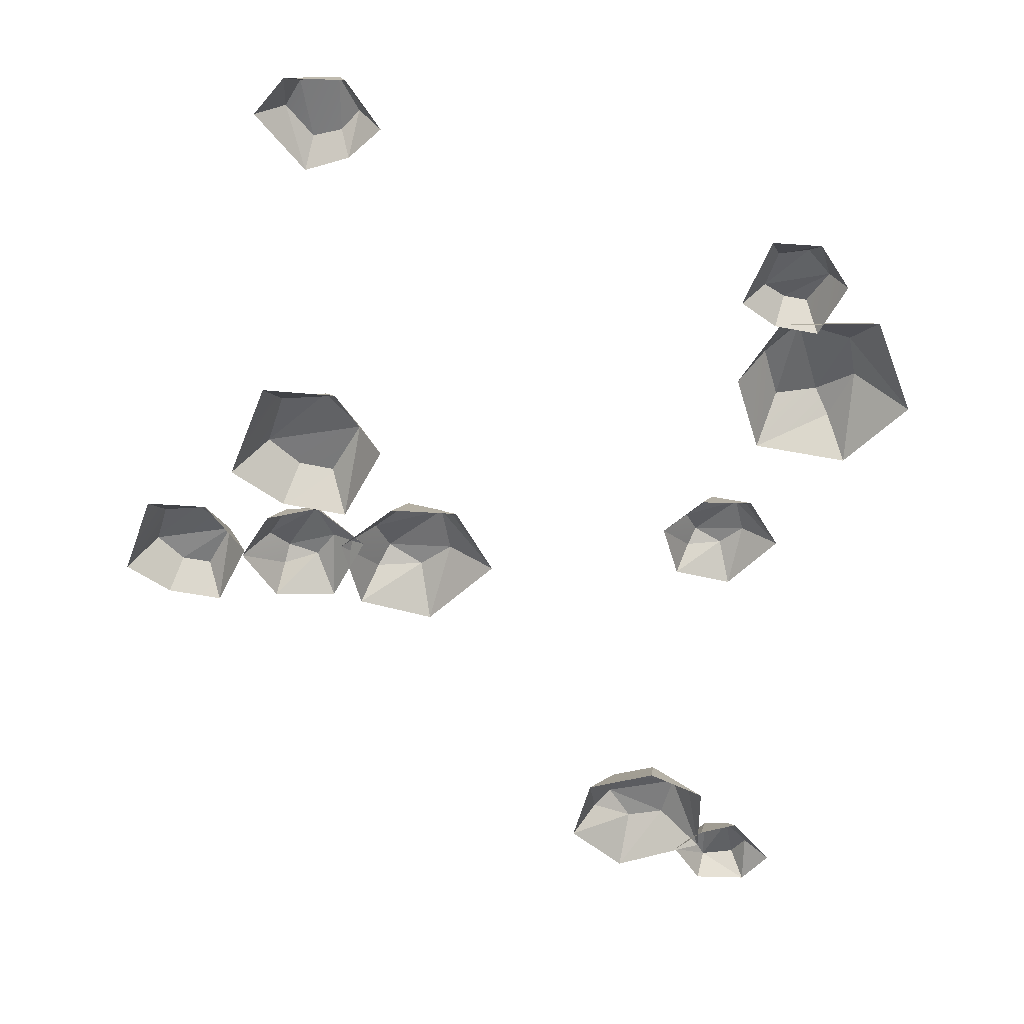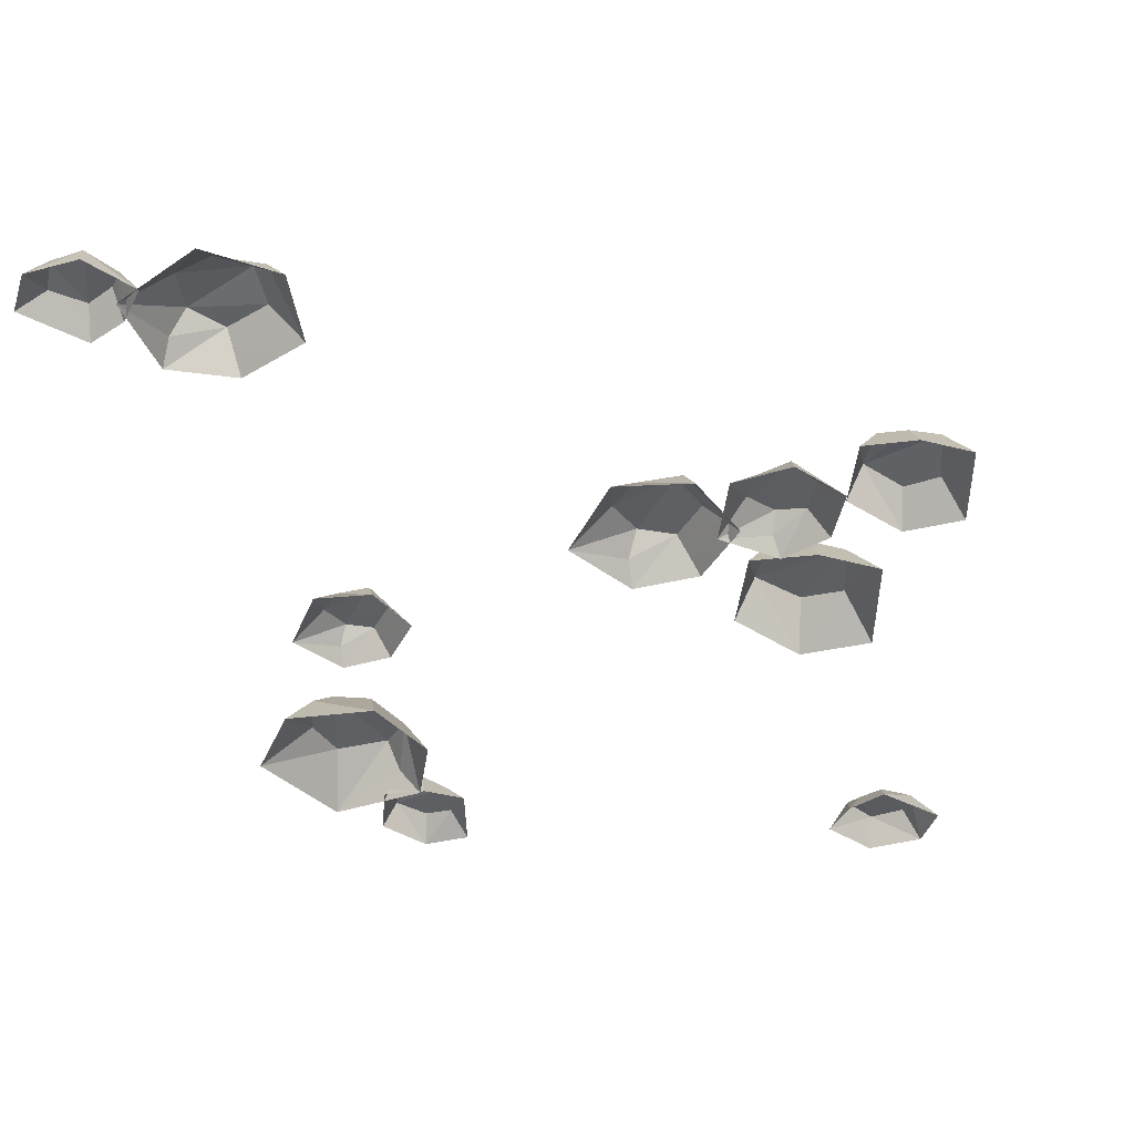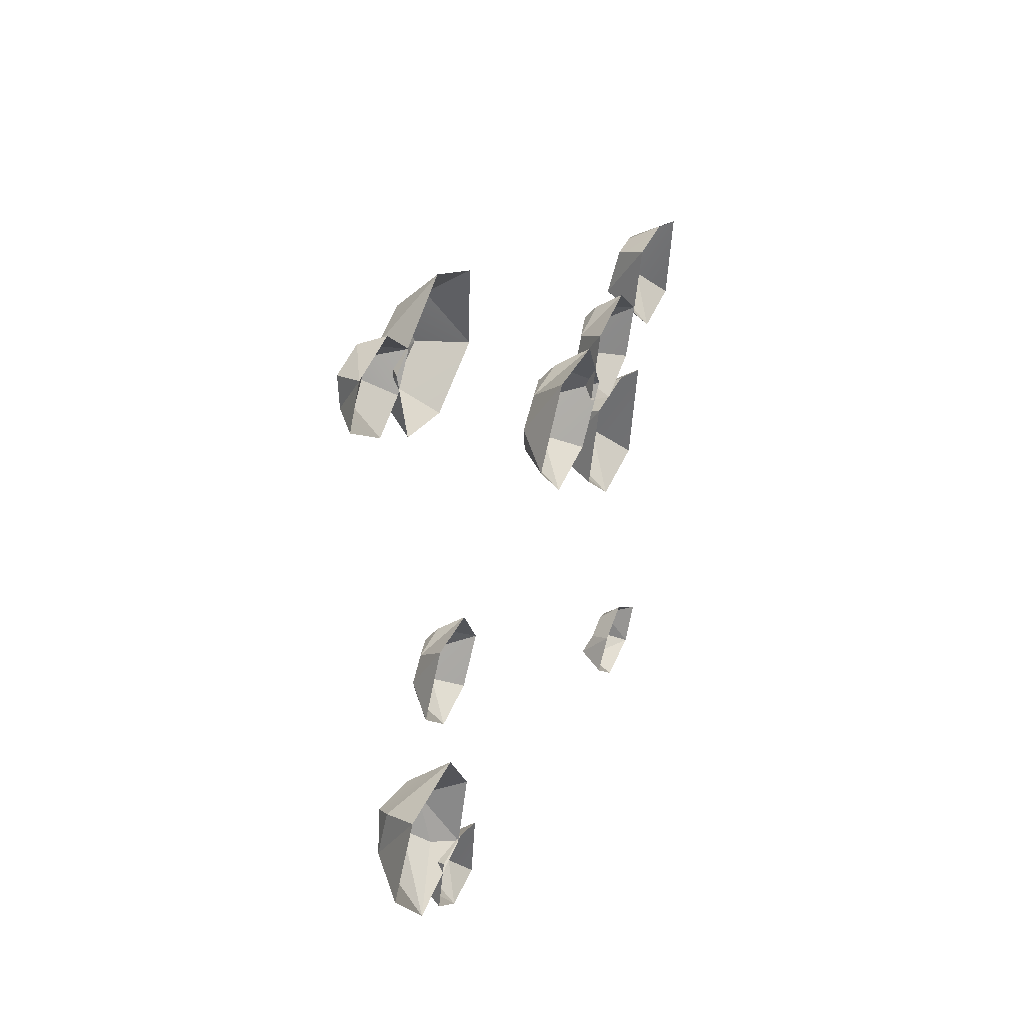
<metadata>
{"format":"obj","ext":"obj","renderer":"f3d","projection":"perspective","resolution":1024,"background":"white","views":[{"elev":-50.7,"azim":169.3,"up":"+Y"},{"elev":-39.9,"azim":10.0,"up":"+Y"},{"elev":43.7,"azim":-66.2,"up":"+Z"}]}
</metadata>
<code>
g SM_Env_Rocks_01
v 1.147 0.05489 -1.543
v 1.074 -0.0523 -1.546
v 1.228 0.05497 -1.65
v 1.21 -0.0523 -1.7
v 1.228 0.05497 -1.65
v 1.074 -0.0523 -1.546
v 1.21 -0.0523 -1.7
v 1.401 -0.0523 -1.671
v 1.228 0.05497 -1.65
v 1.348 0.05107 -1.618
v 1.382 0.04716 -1.522
v 1.28 0.02882 -1.438
v 1.401 -0.0523 -1.671
v 1.382 0.04716 -1.522
v 1.348 0.05107 -1.618
v 1.28 0.02882 -1.438
v 1.382 0.04716 -1.522
v 1.29 -0.0523 -1.354
v 1.477 -0.0523 -1.527
v 1.29 -0.0523 -1.354
v 1.382 0.04716 -1.522
v 1.159 -0.0523 -1.425
v 1.074 -0.0523 -1.546
v 1.147 0.05489 -1.543
v 1.147 0.05489 -1.543
v 1.193 0.02882 -1.478
v 1.159 -0.0523 -1.425
v 1.147 0.05489 -1.543
v 1.228 0.05497 -1.65
v 1.193 0.02882 -1.478
v 1.477 -0.0523 -1.527
v 1.382 0.04716 -1.522
v 1.401 -0.0523 -1.671
v 1.401 -0.0523 -1.671
v 1.348 0.05107 -1.618
v 1.228 0.05497 -1.65
v -0.5584 -0.0523 -1.239
v -0.4277 -0.0523 -1.383
v -0.5067 0.03875 -1.226
v -0.4125 0.03482 -1.309
v -0.3132 0.02205 -1.284
v -0.3009 0.02983 -1.151
v -0.4277 -0.0523 -1.383
v -0.3132 0.02205 -1.284
v -0.4125 0.03482 -1.309
v -0.4626 0.05542 -1.099
v -0.5067 0.03875 -1.226
v -0.3826 0.05542 -1.101
v -0.2642 -0.0523 -1.365
v -0.3132 0.02205 -1.284
v -0.4277 -0.0523 -1.383
v -0.4277 -0.0523 -1.383
v -0.4125 0.03482 -1.309
v -0.5067 0.03875 -1.226
v -0.5067 0.03875 -1.226
v -0.4125 0.03482 -1.309
v -0.3009 0.02983 -1.151
v -0.5067 0.03875 -1.226
v -0.3009 0.02983 -1.151
v -0.3826 0.05542 -1.101
v -0.725 0.104 -0.7965
v -0.905 -0.0523 -0.7885
v -0.6678 0.1041 -0.9424
v -0.7031 -0.0523 -1.12
v -0.6678 0.1041 -0.9424
v -0.905 -0.0523 -0.7885
v -0.6678 0.1041 -0.9424
v -0.7031 -0.0523 -1.12
v -0.4827 0.1282 -0.9545
v -0.7031 -0.0523 -1.12
v -0.4462 0.03204 -1.018
v -0.4827 0.1282 -0.9545
v -0.4827 0.1282 -0.9545
v -0.3907 0.1041 -0.8336
v -0.475 0.104 -0.6643
v -0.4462 0.03204 -1.018
v -0.3907 0.1041 -0.8336
v -0.4827 0.1282 -0.9545
v -0.7435 -0.0523 -0.5267
v -0.6752 0.08597 -0.6183
v -0.4247 -0.0523 -0.5347
v -0.6752 0.08597 -0.6183
v -0.7435 -0.0523 -0.5267
v -0.725 0.104 -0.7965
v -0.7435 -0.0523 -0.5267
v -0.905 -0.0523 -0.7885
v -0.725 0.104 -0.7965
v -0.6752 0.08597 -0.6183
v -0.725 0.104 -0.7965
v -0.6211 0.1459 -0.6825
v -0.6211 0.1459 -0.6825
v -0.4827 0.1282 -0.9545
v -0.475 0.104 -0.6643
v -0.725 0.104 -0.7965
v -0.6678 0.1041 -0.9424
v -0.6211 0.1459 -0.6825
v -0.6678 0.1041 -0.9424
v -0.4827 0.1282 -0.9545
v -0.6211 0.1459 -0.6825
v -0.3757 -0.0523 -1.051
v -0.4462 0.03204 -1.018
v -0.7031 -0.0523 -1.12
v -0.29 -0.0523 -0.7955
v -0.3907 0.1041 -0.8336
v -0.3757 -0.0523 -1.051
v -0.3907 0.1041 -0.8336
v -0.4462 0.03204 -1.018
v -0.3757 -0.0523 -1.051
v -0.4308 0.04849 -0.000396
v -0.4806 -0.0523 0.1046
v -0.4966 0.04856 -0.07704
v -0.6083 -0.0523 -0.1105
v -0.4966 0.04856 -0.07704
v -0.4806 -0.0523 0.1046
v -0.4966 0.04856 -0.07704
v -0.6083 -0.0523 -0.1105
v -0.4476 0.0641 -0.1862
v -0.6083 -0.0523 -0.1105
v -0.4728 0.002084 -0.2261
v -0.4476 0.0641 -0.1862
v -0.4476 0.0641 -0.1862
v -0.351 0.04856 -0.2021
v -0.28 0.04849 -0.103
v -0.4728 0.002084 -0.2261
v -0.351 0.04856 -0.2021
v -0.4476 0.0641 -0.1862
v -0.2826 -0.0523 0.09156
v -0.3142 0.03686 0.02501
v -0.1909 -0.0523 -0.09248
v -0.3142 0.03686 0.02501
v -0.2826 -0.0523 0.09156
v -0.4308 0.04849 -0.000396
v -0.2826 -0.0523 0.09156
v -0.4806 -0.0523 0.1046
v -0.4308 0.04849 -0.000396
v -0.3142 0.03686 0.02501
v -0.4308 0.04849 -0.000396
v -0.3345 0.07553 -0.02522
v -0.3345 0.07553 -0.02522
v -0.4476 0.0641 -0.1862
v -0.28 0.04849 -0.103
v -0.4308 0.04849 -0.000396
v -0.4966 0.04856 -0.07704
v -0.3345 0.07553 -0.02522
v -0.4966 0.04856 -0.07704
v -0.4476 0.0641 -0.1862
v -0.3345 0.07553 -0.02522
v -0.4705 -0.0523 -0.2764
v -0.4728 0.002084 -0.2261
v -0.6083 -0.0523 -0.1105
v -0.2989 -0.0523 -0.2479
v -0.351 0.04856 -0.2021
v -0.4705 -0.0523 -0.2764
v -0.351 0.04856 -0.2021
v -0.4728 0.002084 -0.2261
v -0.4705 -0.0523 -0.2764
v -0.6938 0.03848 1.557
v -0.6239 -0.0523 1.561
v -0.7708 0.03856 1.659
v -0.7538 -0.0523 1.707
v -0.7708 0.03856 1.659
v -0.6239 -0.0523 1.561
v -0.7538 -0.0523 1.707
v -0.9361 -0.0523 1.68
v -0.7708 0.03856 1.659
v -0.8858 0.04627 1.629
v -0.9181 0.02563 1.537
v -0.8204 0.03301 1.458
v -0.9361 -0.0523 1.68
v -0.9181 0.02563 1.537
v -0.8858 0.04627 1.629
v -0.6938 0.03848 1.557
v -0.7708 0.03856 1.659
v -0.7376 0.04992 1.495
v -1.008 -0.0523 1.541
v -0.9181 0.02563 1.537
v -0.9361 -0.0523 1.68
v -0.9361 -0.0523 1.68
v -0.8858 0.04627 1.629
v -0.7708 0.03856 1.659
v -0.7708 0.03856 1.659
v -0.8858 0.04627 1.629
v -0.8204 0.03301 1.458
v -0.7708 0.03856 1.659
v -0.8204 0.03301 1.458
v -0.7376 0.04992 1.495
v -0.4268 0.08321 1.534
v -0.4174 -0.0523 1.69
v -0.554 0.0833 1.487
v -0.7073 -0.0523 1.52
v -0.554 0.0833 1.487
v -0.4174 -0.0523 1.69
v -0.554 0.0833 1.487
v -0.7073 -0.0523 1.52
v -0.5672 0.1042 1.326
v -0.7073 -0.0523 1.52
v -0.6227 0.02081 1.296
v -0.5672 0.1042 1.326
v -0.5672 0.1042 1.326
v -0.4636 0.0833 1.245
v -0.3157 0.08321 1.316
v -0.6227 0.02081 1.296
v -0.4636 0.0833 1.245
v -0.5672 0.1042 1.326
v -0.1927 -0.0523 1.546
v -0.2731 0.06757 1.489
v -0.2041 -0.0523 1.27
v -0.2731 0.06757 1.489
v -0.1927 -0.0523 1.546
v -0.4268 0.08321 1.534
v -0.1927 -0.0523 1.546
v -0.4174 -0.0523 1.69
v -0.4268 0.08321 1.534
v -0.2731 0.06757 1.489
v -0.4268 0.08321 1.534
v -0.3295 0.1196 1.443
v -0.3295 0.1196 1.443
v -0.5672 0.1042 1.326
v -0.3157 0.08321 1.316
v -0.4268 0.08321 1.534
v -0.554 0.0833 1.487
v -0.3295 0.1196 1.443
v -0.554 0.0833 1.487
v -0.5672 0.1042 1.326
v -0.3295 0.1196 1.443
v -0.6527 -0.0523 1.235
v -0.6227 0.02081 1.296
v -0.7073 -0.0523 1.52
v -0.432 -0.0523 1.157
v -0.4636 0.0833 1.245
v -0.6527 -0.0523 1.235
v -0.4636 0.0833 1.245
v -0.6227 0.02081 1.296
v -0.6527 -0.0523 1.235
v 0.6382 0.08321 0.339
v 0.5782 -0.0523 0.4832
v 0.5447 0.0833 0.2404
v 0.3925 -0.0523 0.2029
v 0.5447 0.0833 0.2404
v 0.5782 -0.0523 0.4832
v 0.5447 0.0833 0.2404
v 0.3925 -0.0523 0.2029
v 0.6033 0.1042 0.09059
v 0.3925 -0.0523 0.2029
v 0.5669 0.02081 0.03864
v 0.6033 0.1042 0.09059
v 0.6033 0.1042 0.09059
v 0.7321 0.0833 0.06285
v 0.8339 0.08321 0.1913
v 0.5669 0.02081 0.03864
v 0.7321 0.0833 0.06285
v 0.6033 0.1042 0.09059
v 0.8432 -0.0523 0.4527
v 0.7964 0.06757 0.3654
v 0.9542 -0.0523 0.1996
v 0.7964 0.06757 0.3654
v 0.8432 -0.0523 0.4527
v 0.6382 0.08321 0.339
v 0.8432 -0.0523 0.4527
v 0.5782 -0.0523 0.4832
v 0.6382 0.08321 0.339
v 0.7964 0.06757 0.3654
v 0.6382 0.08321 0.339
v 0.7659 0.1196 0.2993
v 0.7659 0.1196 0.2993
v 0.6033 0.1042 0.09059
v 0.8339 0.08321 0.1913
v 0.6382 0.08321 0.339
v 0.5447 0.0833 0.2404
v 0.7659 0.1196 0.2993
v 0.5447 0.0833 0.2404
v 0.6033 0.1042 0.09059
v 0.7659 0.1196 0.2993
v 0.5666 -0.0523 -0.02907
v 0.5669 0.02081 0.03864
v 0.3925 -0.0523 0.2029
v 0.799 -0.0523 -0.002104
v 0.7321 0.0833 0.06285
v 0.5666 -0.0523 -0.02907
v 0.7321 0.0833 0.06285
v 0.5669 0.02081 0.03864
v 0.5666 -0.0523 -0.02907
v 1.03 0.05643 0.3388
v 0.9489 -0.0523 0.4342
v 0.9831 0.0565 0.2405
v 0.8761 -0.0523 0.1744
v 0.9831 0.0565 0.2405
v 0.9489 -0.0523 0.4342
v 0.9831 0.0565 0.2405
v 0.8761 -0.0523 0.1744
v 1.065 0.07326 0.1405
v 0.8761 -0.0523 0.1744
v 1.05 0.006366 0.0919
v 1.065 0.07326 0.1405
v 1.065 0.07326 0.1405
v 1.17 0.0565 0.1511
v 1.216 0.05643 0.2742
v 1.05 0.006366 0.0919
v 1.17 0.0565 0.1511
v 1.065 0.07326 0.1405
v 1.159 -0.0523 0.4761
v 1.144 0.04388 0.3979
v 1.306 -0.0523 0.3101
v 1.144 0.04388 0.3979
v 1.159 -0.0523 0.4761
v 1.03 0.05643 0.3388
v 1.159 -0.0523 0.4761
v 0.9489 -0.0523 0.4342
v 1.03 0.05643 0.3388
v 1.144 0.04388 0.3979
v 1.03 0.05643 0.3388
v 1.137 0.0856 0.3399
v 1.137 0.0856 0.3399
v 1.065 0.07326 0.1405
v 1.216 0.05643 0.2742
v 1.03 0.05643 0.3388
v 0.9831 0.0565 0.2405
v 1.137 0.0856 0.3399
v 0.9831 0.0565 0.2405
v 1.065 0.07326 0.1405
v 1.137 0.0856 0.3399
v 1.066 -0.0523 0.04012
v 1.05 0.006366 0.0919
v 0.8761 -0.0523 0.1744
v 1.237 -0.0523 0.1179
v 1.17 0.0565 0.1511
v 1.066 -0.0523 0.04012
v 1.17 0.0565 0.1511
v 1.05 0.006366 0.0919
v 1.066 -0.0523 0.04012
v 1.028 0.08732 -0.04223
v 0.9625 -0.0523 0.04883
v 0.9572 0.1115 -0.2341
v 0.8782 -0.0523 -0.2522
v 0.9572 0.1115 -0.2341
v 0.9625 -0.0523 0.04883
v 0.8782 -0.0523 -0.2522
v 1.073 -0.0523 -0.4743
v 0.9572 0.1115 -0.2341
v 1.098 0.1055 -0.3625
v 1.249 0.08501 -0.3267
v 1.272 0.09682 -0.1265
v 1.073 -0.0523 -0.4743
v 1.249 0.08501 -0.3267
v 1.098 0.1055 -0.3625
v 1.321 -0.0523 -0.4523
v 1.249 0.08501 -0.3267
v 1.073 -0.0523 -0.4743
v 1.073 -0.0523 -0.4743
v 1.098 0.1055 -0.3625
v 0.9572 0.1115 -0.2341
v 0.9572 0.1115 -0.2341
v 1.098 0.1055 -0.3625
v 1.272 0.09682 -0.1265
v 1.421 0.06079 0.4618
v 1.366 -0.0523 0.5357
v 1.366 0.08237 0.303
v 1.301 -0.0523 0.2868
v 1.366 0.08237 0.303
v 1.366 -0.0523 0.5357
v 1.301 -0.0523 0.2868
v 1.465 -0.0523 0.1073
v 1.366 0.08237 0.303
v 1.465 -0.0523 0.1073
v 1.607 0.05258 0.2315
v 1.483 0.05748 0.1996
v 1.421 0.06079 0.4618
v 1.366 0.08237 0.303
v 1.521 0.06079 0.4593
v 1.669 -0.0523 0.1294
v 1.607 0.05258 0.2315
v 1.465 -0.0523 0.1073
v 1.465 -0.0523 0.1073
v 1.483 0.05748 0.1996
v 1.366 0.08237 0.303
v 1.366 0.08237 0.303
v 1.623 0.08227 0.3964
v 1.521 0.06079 0.4593
v 1.228 0.05497 -1.65
v 1.348 0.05107 -1.618
v 1.28 0.02882 -1.438
v 1.193 0.02882 -1.478
v 1.193 0.02882 -1.478
v 1.28 0.02882 -1.438
v 1.29 -0.0523 -1.354
v 1.159 -0.0523 -1.425
v -0.4626 0.05542 -1.099
v -0.5068 -0.0523 -1.04
v -0.5067 0.03875 -1.226
v -0.5584 -0.0523 -1.239
v -0.3009 0.02983 -1.151
v -0.3132 0.02205 -1.284
v -0.2251 -0.0523 -1.113
v -0.2642 -0.0523 -1.365
v -0.3573 -0.0523 -1.043
v -0.5068 -0.0523 -1.04
v -0.4626 0.05542 -1.099
v -0.3826 0.05542 -1.101
v -0.3826 0.05542 -1.101
v -0.3009 0.02983 -1.151
v -0.2251 -0.0523 -1.113
v -0.3573 -0.0523 -1.043
v -0.475 0.104 -0.6643
v -0.3907 0.1041 -0.8336
v -0.4247 -0.0523 -0.5347
v -0.29 -0.0523 -0.7955
v -0.6752 0.08597 -0.6183
v -0.6211 0.1459 -0.6825
v -0.4247 -0.0523 -0.5347
v -0.475 0.104 -0.6643
v -0.28 0.04849 -0.103
v -0.351 0.04856 -0.2021
v -0.1909 -0.0523 -0.09248
v -0.2989 -0.0523 -0.2479
v -0.3142 0.03686 0.02501
v -0.3345 0.07553 -0.02522
v -0.1909 -0.0523 -0.09248
v -0.28 0.04849 -0.103
v -0.8204 0.03301 1.458
v -0.9181 0.02563 1.537
v -0.8301 -0.0523 1.378
v -1.008 -0.0523 1.541
v -0.7054 -0.0523 1.445
v -0.6239 -0.0523 1.561
v -0.6938 0.03848 1.557
v -0.7376 0.04992 1.495
v -0.7376 0.04992 1.495
v -0.8204 0.03301 1.458
v -0.8301 -0.0523 1.378
v -0.7054 -0.0523 1.445
v -0.3157 0.08321 1.316
v -0.4636 0.0833 1.245
v -0.2041 -0.0523 1.27
v -0.432 -0.0523 1.157
v -0.2731 0.06757 1.489
v -0.3295 0.1196 1.443
v -0.2041 -0.0523 1.27
v -0.3157 0.08321 1.316
v 0.8339 0.08321 0.1913
v 0.7321 0.0833 0.06285
v 0.9542 -0.0523 0.1996
v 0.799 -0.0523 -0.002104
v 0.7964 0.06757 0.3654
v 0.7659 0.1196 0.2993
v 0.9542 -0.0523 0.1996
v 0.8339 0.08321 0.1913
v 1.216 0.05643 0.2742
v 1.17 0.0565 0.1511
v 1.306 -0.0523 0.3101
v 1.237 -0.0523 0.1179
v 1.144 0.04388 0.3979
v 1.137 0.0856 0.3399
v 1.306 -0.0523 0.3101
v 1.216 0.05643 0.2742
v 1.272 0.09682 -0.1265
v 1.249 0.08501 -0.3267
v 1.388 -0.0523 -0.07044
v 1.321 -0.0523 -0.4523
v 1.189 -0.0523 0.03931
v 0.9625 -0.0523 0.04883
v 1.028 0.08732 -0.04223
v 1.149 0.08732 -0.0477
v 1.028 0.08732 -0.04223
v 0.9572 0.1115 -0.2341
v 1.149 0.08732 -0.0477
v 1.272 0.09682 -0.1265
v 1.149 0.08732 -0.0477
v 1.272 0.09682 -0.1265
v 1.388 -0.0523 -0.07044
v 1.189 -0.0523 0.03931
v 1.483 0.05748 0.1996
v 1.607 0.05258 0.2315
v 1.623 0.08227 0.3964
v 1.366 0.08237 0.303
v 1.623 0.08227 0.3964
v 1.607 0.05258 0.2315
v 1.718 -0.0523 0.4444
v 1.669 -0.0523 0.1294
v 1.552 -0.0523 0.5315
v 1.366 -0.0523 0.5357
v 1.421 0.06079 0.4618
v 1.521 0.06079 0.4593
v 1.521 0.06079 0.4593
v 1.623 0.08227 0.3964
v 1.718 -0.0523 0.4444
v 1.552 -0.0523 0.5315
f 2 1 3
f 5 4 6
f 8 7 9
f 11 10 12
f 14 13 15
f 17 16 18
f 20 19 21
f 23 22 24
f 26 25 27
f 29 28 30
f 32 31 33
f 35 34 36
f 38 37 39
f 41 40 42
f 44 43 45
f 47 46 48
f 50 49 51
f 53 52 54
f 56 55 57
f 59 58 60
f 62 61 63
f 65 64 66
f 68 67 69
f 71 70 72
f 74 73 75
f 77 76 78
f 80 79 81
f 83 82 84
f 86 85 87
f 89 88 90
f 92 91 93
f 95 94 96
f 98 97 99
f 101 100 102
f 104 103 105
f 107 106 108
f 110 109 111
f 113 112 114
f 116 115 117
f 119 118 120
f 122 121 123
f 125 124 126
f 128 127 129
f 131 130 132
f 134 133 135
f 137 136 138
f 140 139 141
f 143 142 144
f 146 145 147
f 149 148 150
f 152 151 153
f 155 154 156
f 158 157 159
f 161 160 162
f 164 163 165
f 167 166 168
f 170 169 171
f 173 172 174
f 176 175 177
f 179 178 180
f 182 181 183
f 185 184 186
f 188 187 189
f 191 190 192
f 194 193 195
f 197 196 198
f 200 199 201
f 203 202 204
f 206 205 207
f 209 208 210
f 212 211 213
f 215 214 216
f 218 217 219
f 221 220 222
f 224 223 225
f 227 226 228
f 230 229 231
f 233 232 234
f 236 235 237
f 239 238 240
f 242 241 243
f 245 244 246
f 248 247 249
f 251 250 252
f 254 253 255
f 257 256 258
f 260 259 261
f 263 262 264
f 266 265 267
f 269 268 270
f 272 271 273
f 275 274 276
f 278 277 279
f 281 280 282
f 284 283 285
f 287 286 288
f 290 289 291
f 293 292 294
f 296 295 297
f 299 298 300
f 302 301 303
f 305 304 306
f 308 307 309
f 311 310 312
f 314 313 315
f 317 316 318
f 320 319 321
f 323 322 324
f 326 325 327
f 329 328 330
f 332 331 333
f 335 334 336
f 338 337 339
f 341 340 342
f 344 343 345
f 347 346 348
f 350 349 351
f 353 352 354
f 356 355 357
f 359 358 360
f 362 361 363
f 365 364 366
f 368 367 369
f 371 370 372
f 374 373 375
f 377 376 378
f 380 379 381
f 381 379 382
f 384 383 385
f 385 383 386
f 388 387 389
f 389 390 388
f 392 391 393
f 393 394 392
f 396 395 397
f 398 397 395
f 400 399 401
f 401 399 402
f 404 403 405
f 405 406 404
f 408 407 409
f 410 408 409
f 412 411 413
f 413 414 412
f 416 415 417
f 418 416 417
f 420 419 421
f 421 422 420
f 424 423 425
f 426 425 423
f 428 427 429
f 429 427 430
f 432 431 433
f 433 434 432
f 436 435 437
f 438 436 437
f 440 439 441
f 441 442 440
f 444 443 445
f 446 444 445
f 448 447 449
f 449 450 448
f 452 451 453
f 454 452 453
f 456 455 457
f 457 458 456
f 460 459 461
f 462 461 459
f 464 463 465
f 466 464 465
f 468 467 469
f 469 467 470
f 472 471 473
f 471 474 473
f 476 475 477
f 477 478 476
f 480 479 481
f 482 481 479
f 484 483 485
f 485 483 486

</code>
